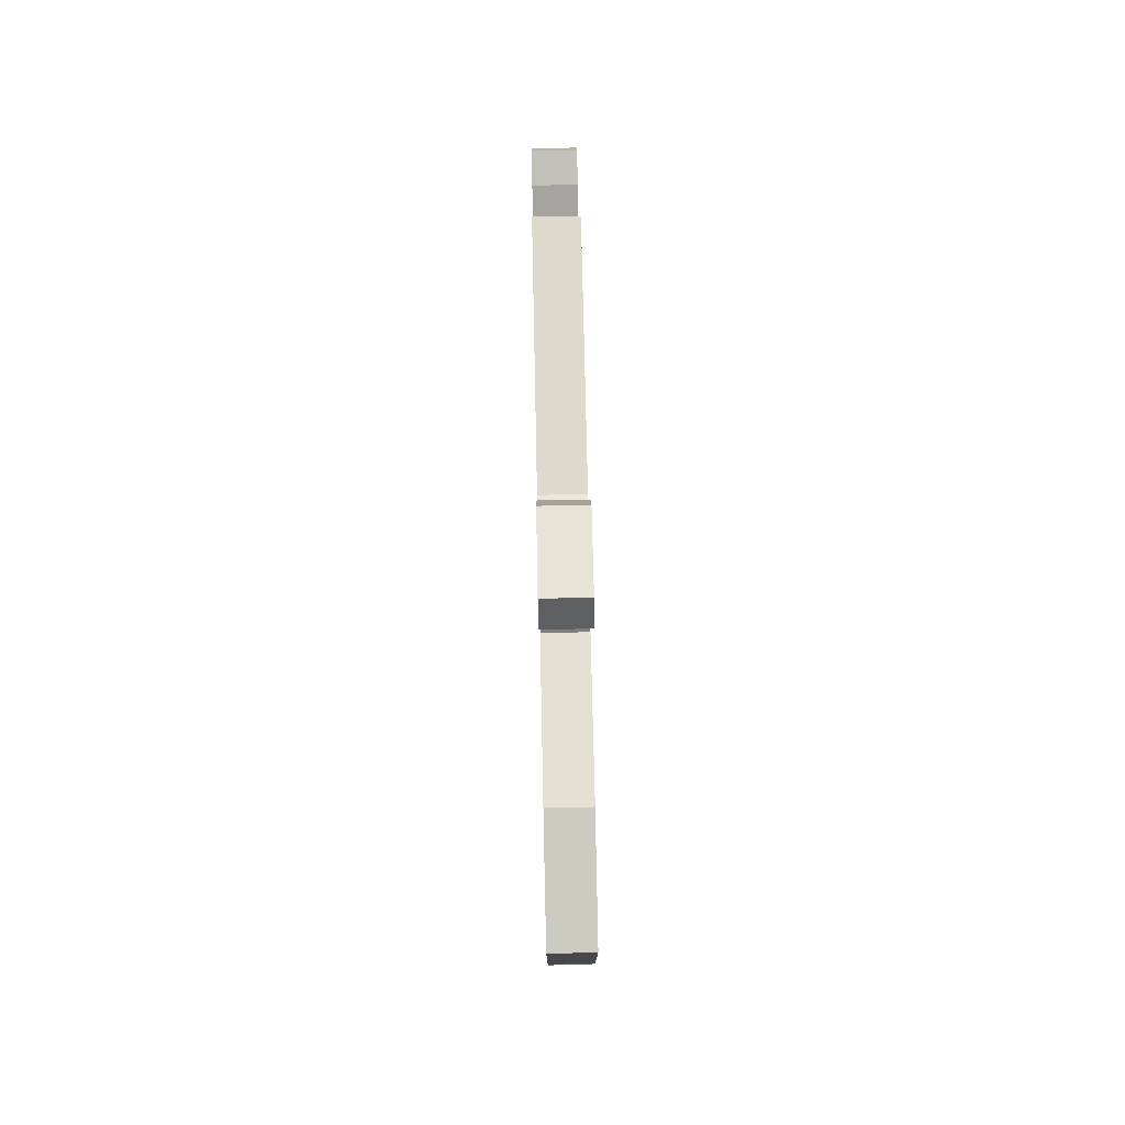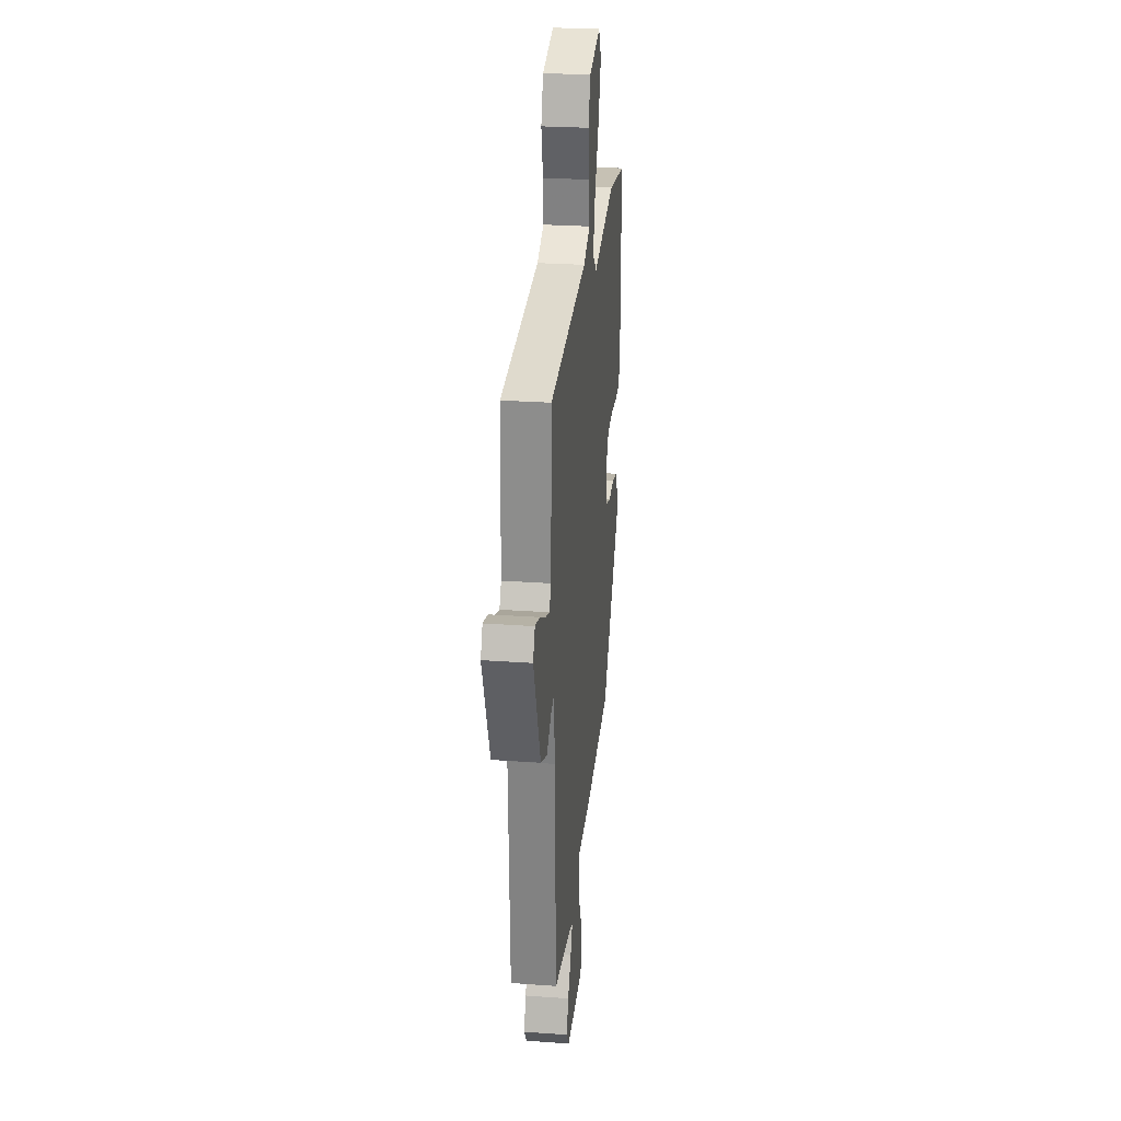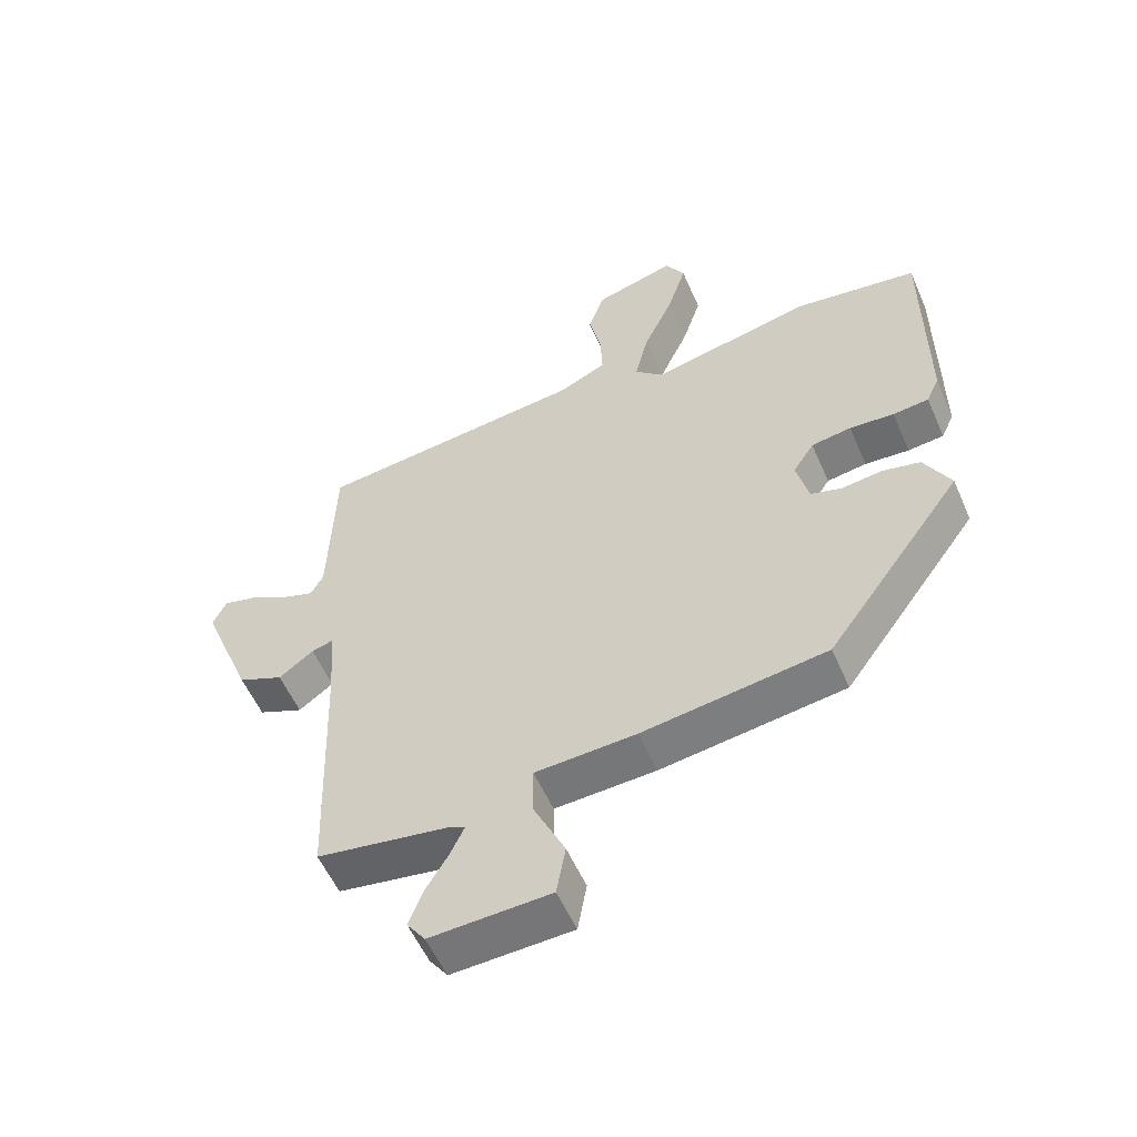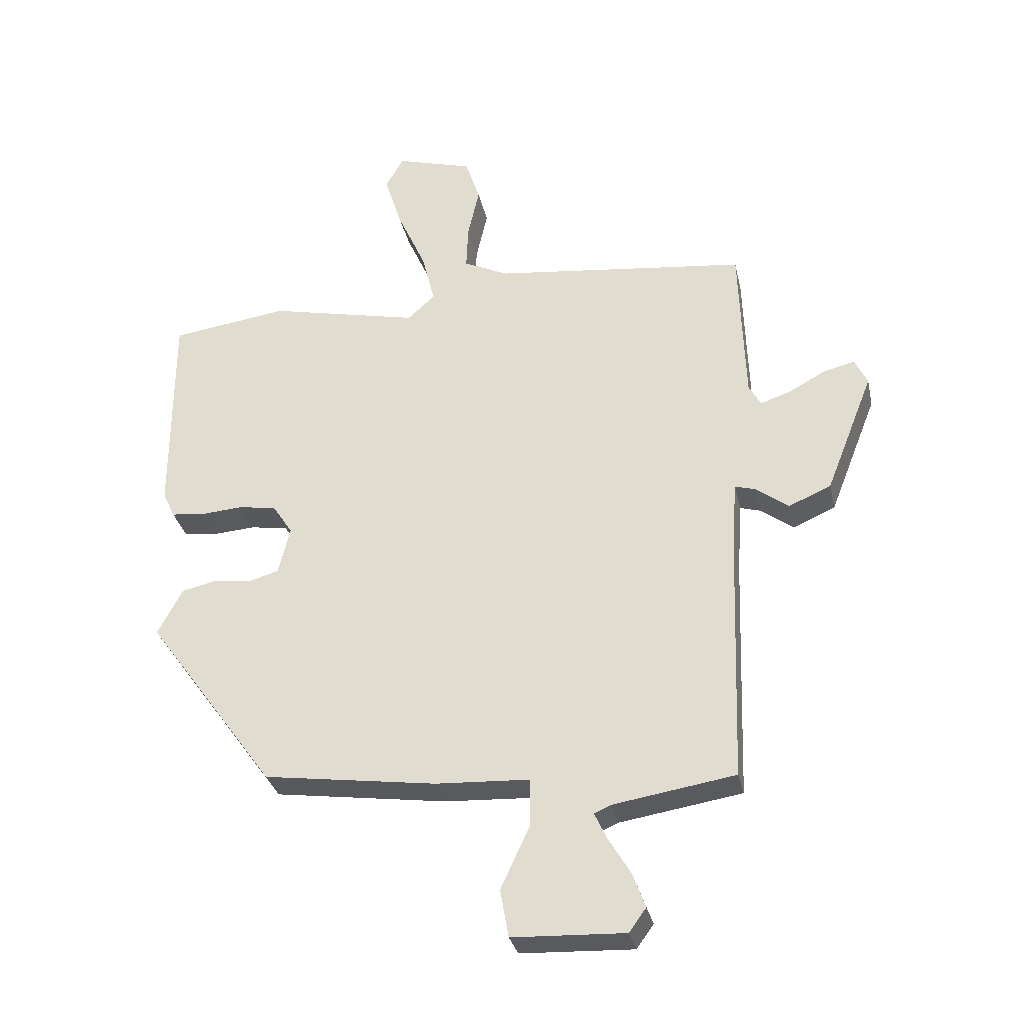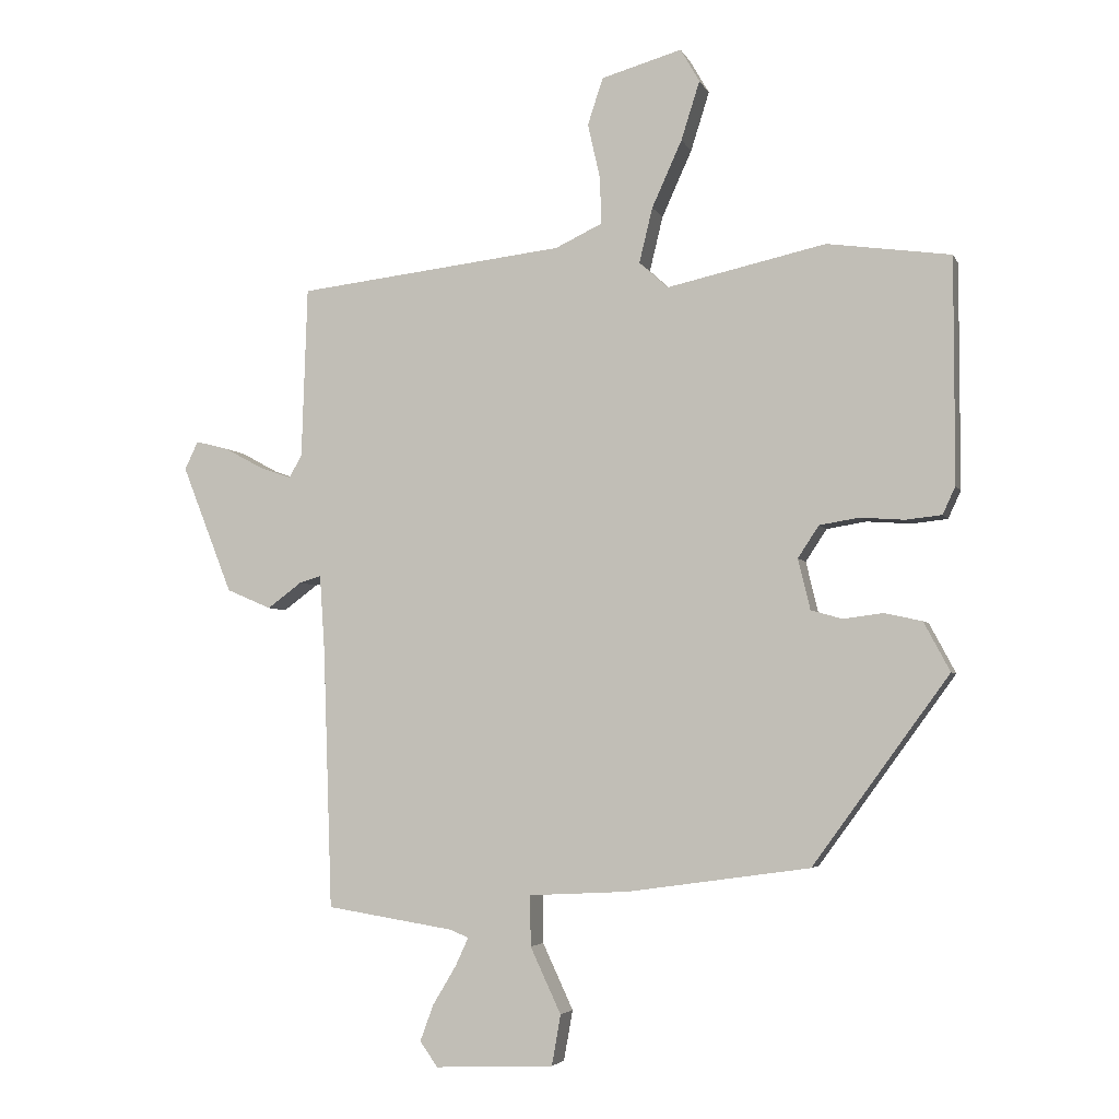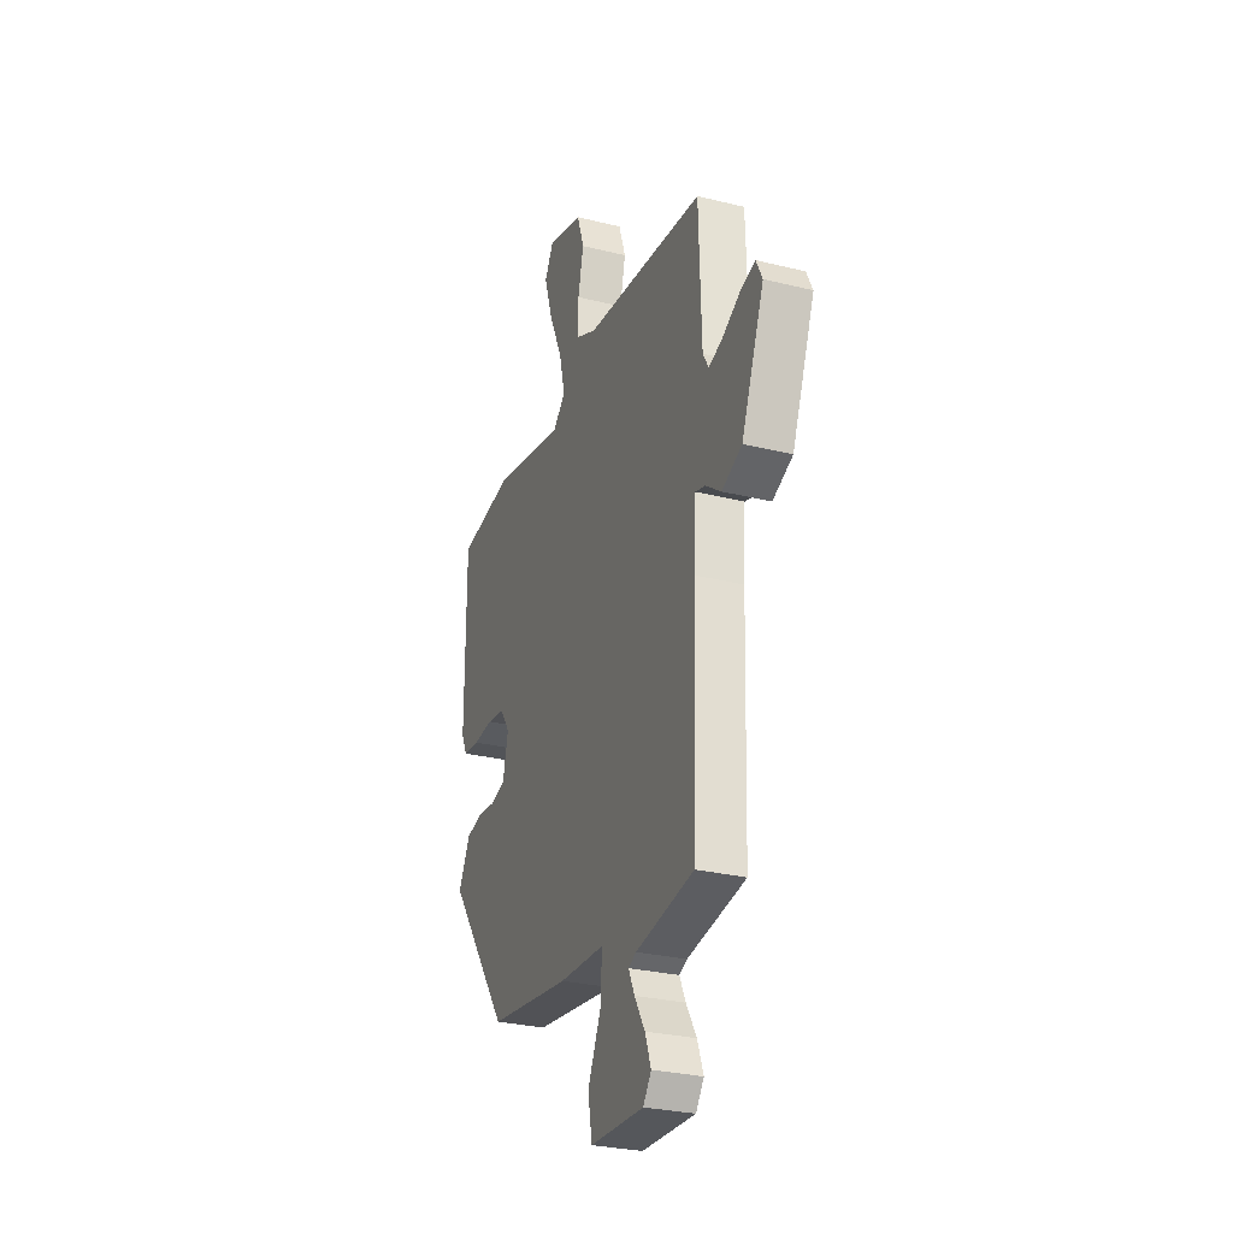
<metadata>
{"format":"obj","ext":"obj","renderer":"f3d","projection":"perspective","resolution":1024,"background":"white","views":[{"elev":78.5,"azim":88.8,"up":"+Z"},{"elev":26.3,"azim":-83.5,"up":"+Z"},{"elev":-55.7,"azim":23.4,"up":"+Z"},{"elev":-31.6,"azim":-167.8,"up":"+Z"},{"elev":-4.2,"azim":15.7,"up":"+Z"},{"elev":-28.8,"azim":-110.4,"up":"+Z"}]}
</metadata>
<code>
v 0.316 0.07 -0.428
v 0.031 0.07 -0.468
v -0.125 0.07 -0.476
v -0.124 0.07 -0.555
v -0.076 0.07 -0.658
v -0.09 0.07 -0.737
v -0.276 0.07 -0.745
v -0.304 0.07 -0.706
v -0.283 0.07 -0.649
v -0.247 0.07 -0.589
v -0.226 0.07 -0.544
v -0.253 0.07 -0.532
v -0.455 0.07 -0.5
v -0.469 0.07 -0.094
v -0.477 0.07 0.027
v -0.511 0.07 0.017
v -0.565 0.07 -0.023
v -0.635 0.07 0.007
v -0.714 0.07 0.207
v -0.693 0.07 0.251
v -0.642 0.07 0.238
v -0.581 0.07 0.205
v -0.531 0.07 0.188
v -0.511 0.07 0.223
v -0.502 0.07 0.491
v -0.083 0.07 0.539
v -0.009 0.07 0.574
v -0.012 0.07 0.648
v -0.031 0.07 0.733
v -0.007 0.07 0.806
v 0.119 0.07 0.842
v 0.149 0.07 0.79
v 0.12 0.07 0.698
v 0.073 0.07 0.594
v 0.052 0.07 0.508
v 0.097 0.07 0.467
v 0.346 0.07 0.522
v 0.539 0.07 0.495
v 0.539 0.07 0.144
v 0.519 0.07 0.101
v 0.463 0.07 0.095
v 0.394 0.07 0.1
v 0.332 0.07 0.09
v 0.299 0.07 0.04
v 0.318 0.07 -0.039
v 0.367 0.07 -0.053
v 0.429 0.07 -0.045
v 0.488 0.07 -0.058
v 0.529 0.07 -0.135
v 0.316 0 -0.428
v 0.031 0 -0.468
v -0.125 0 -0.476
v -0.124 0 -0.555
v -0.076 0 -0.658
v -0.09 0 -0.737
v -0.276 0 -0.745
v -0.304 0 -0.706
v -0.283 0 -0.649
v -0.247 0 -0.589
v -0.226 0 -0.544
v -0.253 0 -0.532
v -0.455 0 -0.5
v -0.469 0 -0.094
v -0.477 0 0.027
v -0.511 0 0.017
v -0.565 0 -0.023
v -0.635 0 0.007
v -0.714 0 0.207
v -0.693 0 0.251
v -0.642 0 0.238
v -0.581 0 0.205
v -0.531 0 0.188
v -0.511 0 0.223
v -0.502 0 0.491
v -0.083 0 0.539
v -0.009 0 0.574
v -0.012 0 0.648
v -0.031 0 0.733
v -0.007 0 0.806
v 0.119 0 0.842
v 0.149 0 0.79
v 0.12 0 0.698
v 0.073 0 0.594
v 0.052 0 0.508
v 0.097 0 0.467
v 0.346 0 0.522
v 0.539 0 0.495
v 0.539 0 0.144
v 0.519 0 0.101
v 0.463 0 0.095
v 0.394 0 0.1
v 0.332 0 0.09
v 0.299 0 0.04
v 0.318 0 -0.039
v 0.367 0 -0.053
v 0.429 0 -0.045
v 0.488 0 -0.058
v 0.529 0 -0.135
f 1 2 3
f 49 1 3
f 48 49 3
f 47 48 3
f 46 47 3
f 45 46 3
f 44 45 3
f 43 44 3
f 40 41 42
f 39 40 42
f 38 39 42
f 37 38 42
f 36 37 42
f 35 36 42 43
f 32 33 34
f 31 32 34
f 30 31 34
f 29 30 34
f 28 29 34
f 27 28 34 35
f 35 43 3
f 27 35 3
f 26 27 3
f 20 21 22
f 19 20 22
f 18 19 22
f 17 18 22
f 16 17 22
f 15 16 22 23
f 12 13 14
f 11 12 14 15
f 8 9 10
f 7 8 10
f 6 7 10
f 5 6 10
f 4 5 10
f 3 4 10 11
f 3 11 15
f 26 3 15
f 25 26 15
f 24 25 15
f 15 23 24
f 52 51 50
f 52 50 98
f 52 98 97
f 52 97 96
f 52 96 95
f 52 95 94
f 52 94 93
f 52 93 92
f 91 90 89
f 91 89 88
f 91 88 87
f 91 87 86
f 91 86 85
f 92 91 85 84
f 83 82 81
f 83 81 80
f 83 80 79
f 83 79 78
f 83 78 77
f 84 83 77 76
f 52 92 84
f 52 84 76
f 52 76 75
f 71 70 69
f 71 69 68
f 71 68 67
f 71 67 66
f 71 66 65
f 72 71 65 64
f 63 62 61
f 64 63 61 60
f 59 58 57
f 59 57 56
f 59 56 55
f 59 55 54
f 59 54 53
f 60 59 53 52
f 64 60 52
f 64 52 75
f 64 75 74
f 64 74 73
f 73 72 64
f 1 50 51 2
f 2 51 52 3
f 3 52 53 4
f 4 53 54 5
f 5 54 55 6
f 6 55 56 7
f 7 56 57 8
f 8 57 58 9
f 9 58 59 10
f 10 59 60 11
f 11 60 61 12
f 12 61 62 13
f 13 62 63 14
f 14 63 64 15
f 15 64 65 16
f 16 65 66 17
f 17 66 67 18
f 18 67 68 19
f 19 68 69 20
f 20 69 70 21
f 21 70 71 22
f 22 71 72 23
f 23 72 73 24
f 24 73 74 25
f 25 74 75 26
f 26 75 76 27
f 27 76 77 28
f 28 77 78 29
f 29 78 79 30
f 30 79 80 31
f 31 80 81 32
f 32 81 82 33
f 33 82 83 34
f 34 83 84 35
f 35 84 85 36
f 36 85 86 37
f 37 86 87 38
f 38 87 88 39
f 39 88 89 40
f 40 89 90 41
f 41 90 91 42
f 42 91 92 43
f 43 92 93 44
f 44 93 94 45
f 45 94 95 46
f 46 95 96 47
f 47 96 97 48
f 48 97 98 49
f 49 98 50 1

</code>
